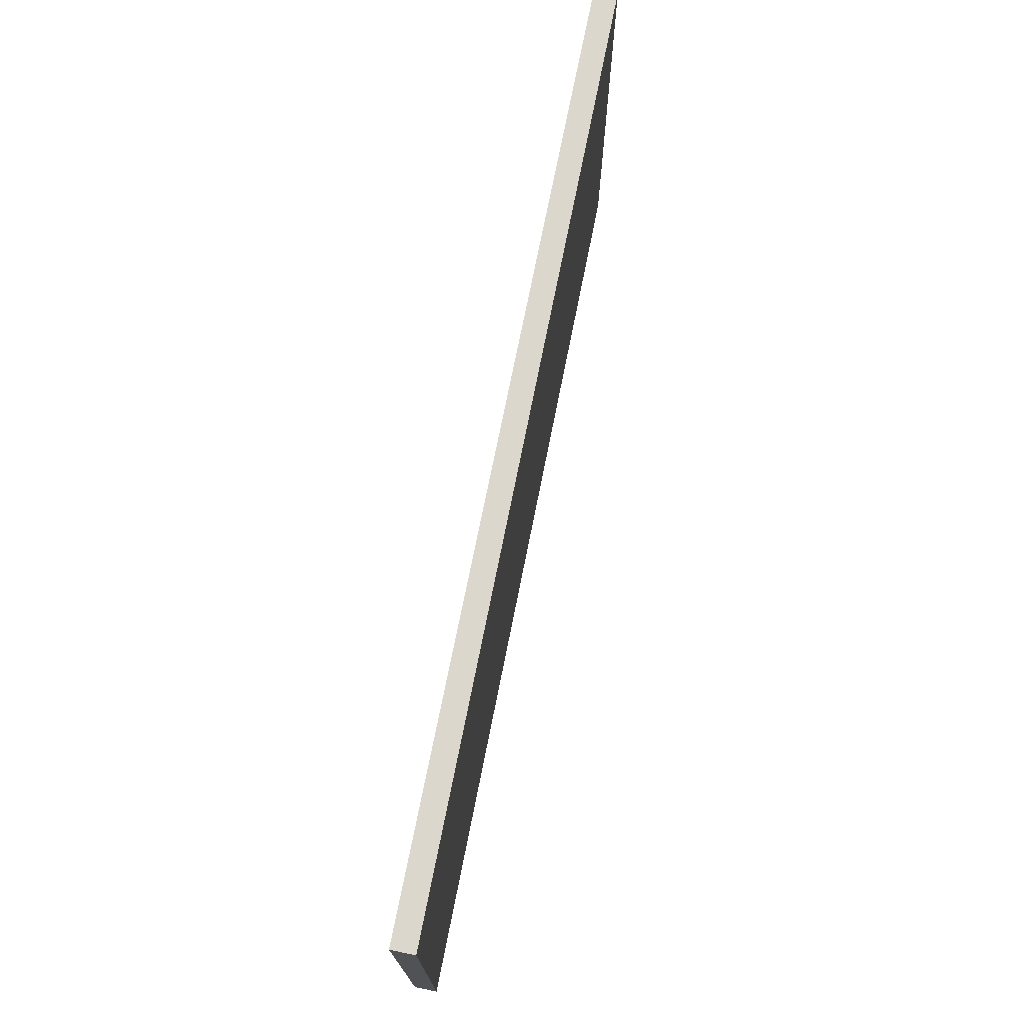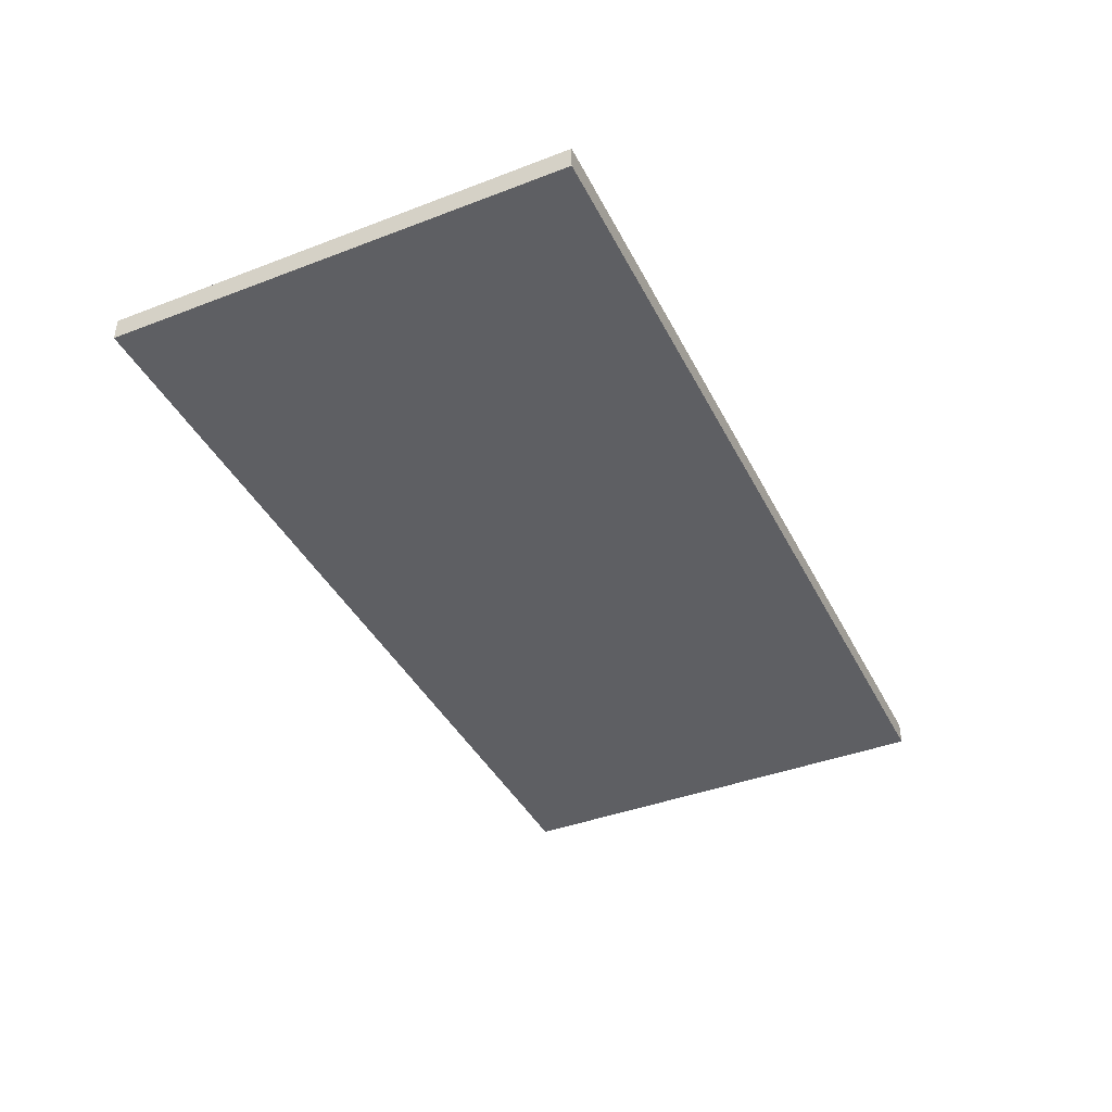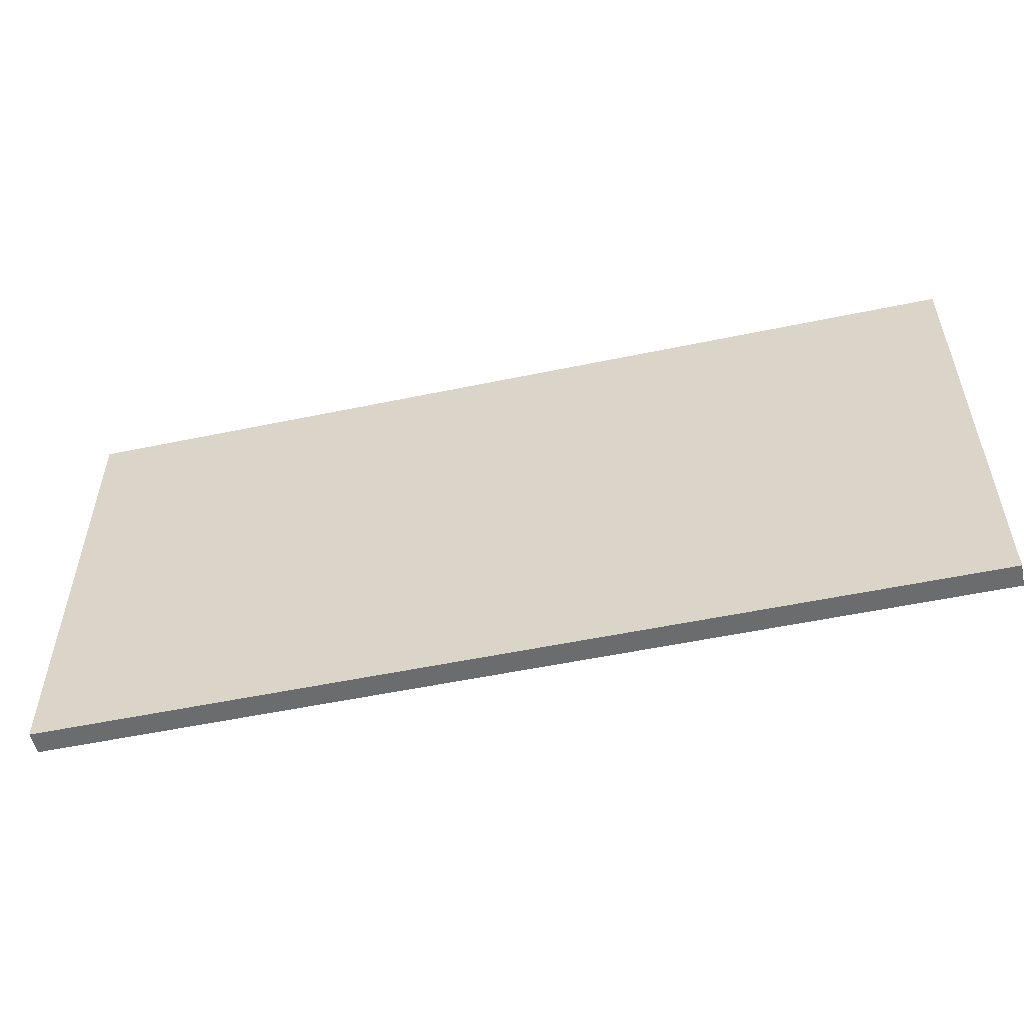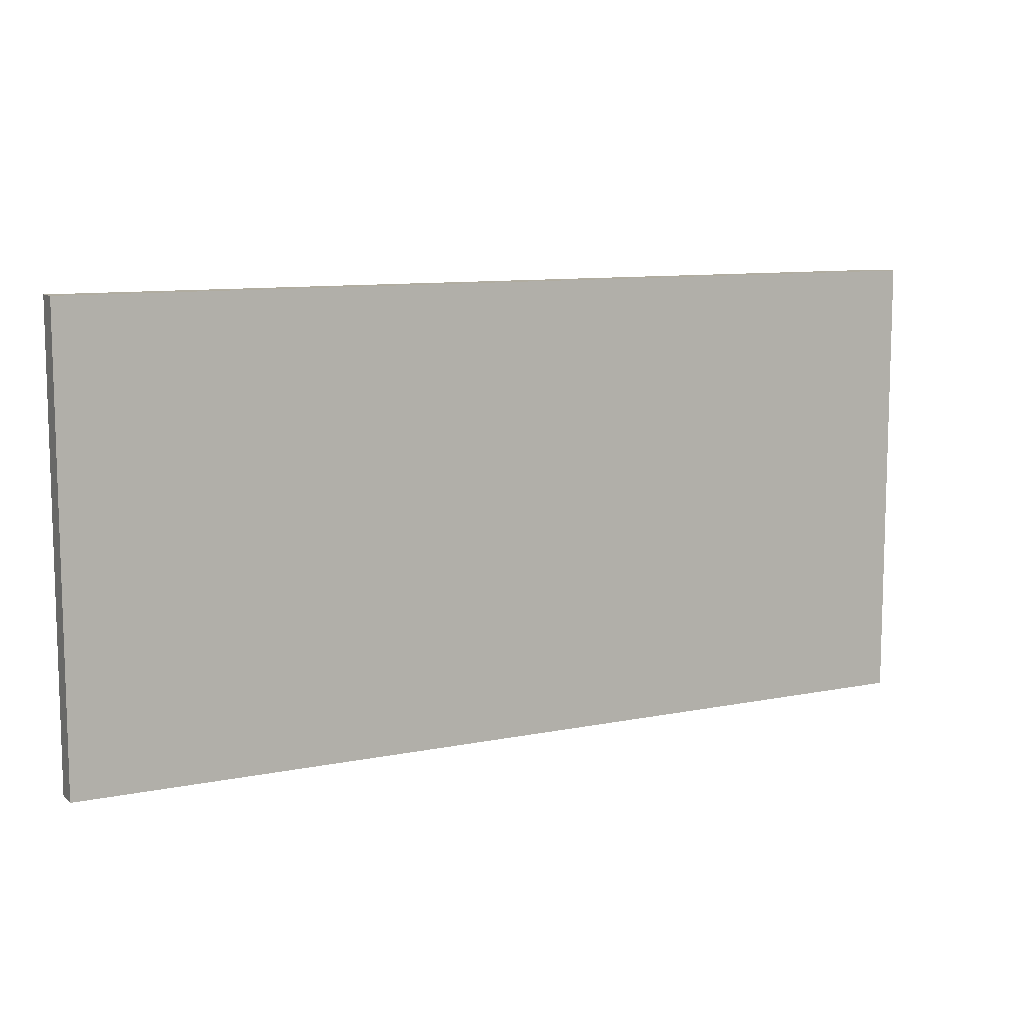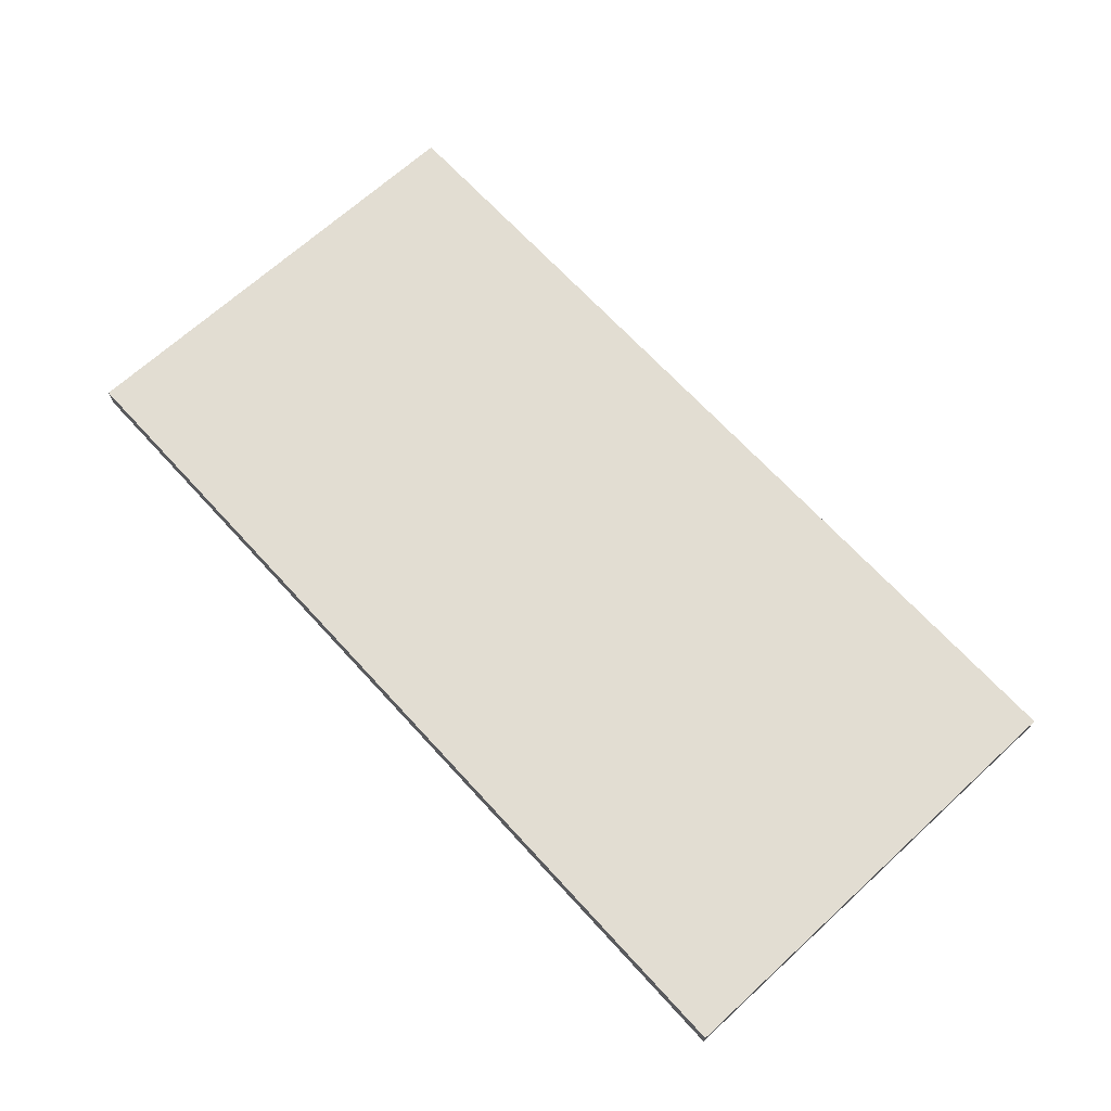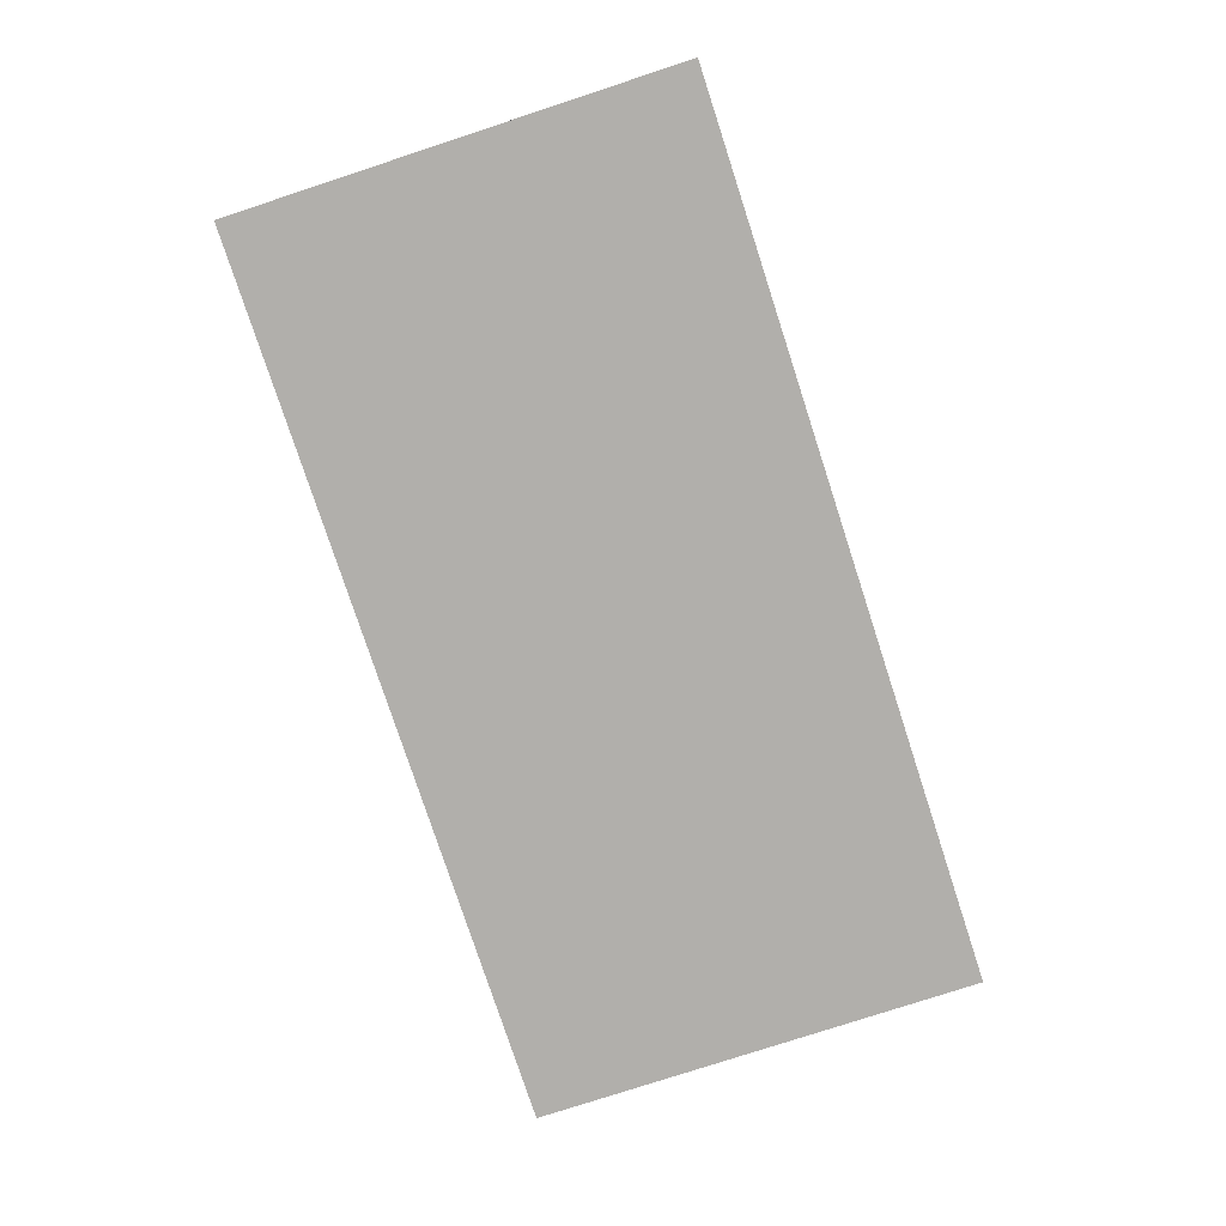
<metadata>
{"format":"obj","ext":"obj","renderer":"f3d","projection":"perspective","resolution":1024,"background":"white","views":[{"elev":72.8,"azim":-78.7,"up":"+Y"},{"elev":-40.6,"azim":-64.9,"up":"+Z"},{"elev":-53.6,"azim":-167.4,"up":"+Y"},{"elev":9.9,"azim":152.4,"up":"+Y"},{"elev":68.2,"azim":47.5,"up":"+Z"},{"elev":-78.3,"azim":108.1,"up":"+Z"}]}
</metadata>
<code>
o
v 0 4 -3.9
v 0 4 -4
v 0 6 -3.9
v 0 6 -4
v 4 4 -3.9
v 4 4 -4
v 4 6 -3.9
v 4 6 -4
v 0 4 -3.9
v 0 6 -3.9
v 0.4 5.5 -3.9
v 0.4 5.9 -3.9
v 0.5 4.5 -3.9
v 0.5 4.6 -3.9
v 0.5 5.4 -3.9
v 0.5 5.5 -3.9
v 0.5 5.6 -3.9
v 0.5 5.8 -3.9
v 0.5 5.9 -3.9
v 0.5 6 -3.9
v 0.6 4.4 -3.9
v 0.6 4.5 -3.9
v 0.6 4.6 -3.9
v 0.6 4.7 -3.9
v 0.6 5.3 -3.9
v 0.6 5.4 -3.9
v 0.6 5.5 -3.9
v 0.6 5.6 -3.9
v 0.6 5.8 -3.9
v 0.6 5.9 -3.9
v 0.6 6 -3.9
v 0.7 4.6 -3.9
v 0.7 4.7 -3.9
v 0.7 4.8 -3.9
v 0.7 5.1 -3.9
v 0.7 5.3 -3.9
v 0.7 5.4 -3.9
v 0.7 5.5 -3.9
v 0.7 5.6 -3.9
v 0.7 5.9 -3.9
v 0.8 4.6 -3.9
v 0.8 4.7 -3.9
v 0.8 5.2 -3.9
v 0.8 5.3 -3.9
v 0.8 5.4 -3.9
v 0.8 5.5 -3.9
v 0.8 5.6 -3.9
v 0.9 4.6 -3.9
v 0.9 4.7 -3.9
v 0.9 5.4 -3.9
v 0.9 5.5 -3.9
v 1 4.8 -3.9
v 1 4.9 -3.9
v 1 5.2 -3.9
v 1 5.3 -3.9
v 1.1 4.2 -3.9
v 1.1 4.4 -3.9
v 1.1 4.5 -3.9
v 1.1 4.7 -3.9
v 1.1 4.9 -3.9
v 1.1 5 -3.9
v 1.1 5.1 -3.9
v 1.1 5.4 -3.9
v 1.2 4.1 -3.9
v 1.2 4.2 -3.9
v 1.2 5 -3.9
v 1.2 5.1 -3.9
v 1.4 4.6 -3.9
v 1.4 4.8 -3.9
v 1.6 4.6 -3.9
v 1.6 4.8 -3.9
v 1.8 4.1 -3.9
v 1.8 4.2 -3.9
v 1.8 5 -3.9
v 1.8 5.1 -3.9
v 1.9 4.2 -3.9
v 1.9 4.3 -3.9
v 1.9 4.9 -3.9
v 1.9 5 -3.9
v 2 4.3 -3.9
v 2 4.9 -3.9
v 2.9 4.9 -3.9
v 2.9 5.5 -3.9
v 3 4.8 -3.9
v 3 4.9 -3.9
v 3 5.1 -3.9
v 3 5.4 -3.9
v 3 5.5 -3.9
v 3 5.6 -3.9
v 3.1 4.8 -3.9
v 3.1 4.9 -3.9
v 3.1 5.1 -3.9
v 3.1 5.4 -3.9
v 3.1 5.5 -3.9
v 3.2 4.9 -3.9
v 3.2 5 -3.9
v 3.2 5.4 -3.9
v 3.2 5.5 -3.9
v 3.2 5.6 -3.9
v 3.3 5 -3.9
v 3.3 5.5 -3.9
v 4 4 -3.9
v 4 6 -3.9
v 0 4 -4
v 0 6 -4
v 0.4 5.5 -4
v 0.4 5.9 -4
v 0.5 4.5 -4
v 0.5 4.6 -4
v 0.5 5.4 -4
v 0.5 5.5 -4
v 0.5 5.6 -4
v 0.5 5.8 -4
v 0.5 5.9 -4
v 0.5 6 -4
v 0.6 4.4 -4
v 0.6 4.5 -4
v 0.6 4.6 -4
v 0.6 4.7 -4
v 0.6 5.3 -4
v 0.6 5.4 -4
v 0.6 5.5 -4
v 0.6 5.6 -4
v 0.6 5.8 -4
v 0.6 5.9 -4
v 0.6 6 -4
v 0.7 4.6 -4
v 0.7 4.7 -4
v 0.7 4.8 -4
v 0.7 5.1 -4
v 0.7 5.3 -4
v 0.7 5.4 -4
v 0.7 5.5 -4
v 0.7 5.6 -4
v 0.7 5.9 -4
v 0.8 4.6 -4
v 0.8 4.7 -4
v 0.8 5.2 -4
v 0.8 5.3 -4
v 0.8 5.4 -4
v 0.8 5.5 -4
v 0.8 5.6 -4
v 0.9 4.6 -4
v 0.9 4.7 -4
v 0.9 5.4 -4
v 0.9 5.5 -4
v 1 4.8 -4
v 1 4.9 -4
v 1 5.2 -4
v 1 5.3 -4
v 1.1 4.2 -4
v 1.1 4.4 -4
v 1.1 4.5 -4
v 1.1 4.7 -4
v 1.1 4.9 -4
v 1.1 5 -4
v 1.1 5.1 -4
v 1.1 5.4 -4
v 1.2 4.1 -4
v 1.2 4.2 -4
v 1.2 5 -4
v 1.2 5.1 -4
v 1.4 4.6 -4
v 1.4 4.8 -4
v 1.6 4.6 -4
v 1.6 4.8 -4
v 1.8 4.1 -4
v 1.8 4.2 -4
v 1.8 5 -4
v 1.8 5.1 -4
v 1.9 4.2 -4
v 1.9 4.3 -4
v 1.9 4.9 -4
v 1.9 5 -4
v 2 4.3 -4
v 2 4.9 -4
v 2.9 4.9 -4
v 2.9 5.5 -4
v 3 4.8 -4
v 3 4.9 -4
v 3 5.1 -4
v 3 5.4 -4
v 3 5.5 -4
v 3 5.6 -4
v 3.1 4.8 -4
v 3.1 4.9 -4
v 3.1 5.1 -4
v 3.1 5.4 -4
v 3.1 5.5 -4
v 3.2 4.9 -4
v 3.2 5 -4
v 3.2 5.4 -4
v 3.2 5.5 -4
v 3.2 5.6 -4
v 3.3 5 -4
v 3.3 5.5 -4
v 4 4 -4
v 4 6 -4
v 0 4 -3.9
v 4 4 -3.9
v 0 4 -4
v 4 4 -4
v 0 6 -3.9
v 0.5 6 -3.9
v 0.6 6 -3.9
v 4 6 -3.9
v 0 6 -4
v 0.5 6 -4
v 0.6 6 -4
v 4 6 -4
f 3 2 1
f 4 2 3
f 5 6 7
f 7 6 8
f 11 10 9
f 12 10 11
f 13 11 9
f 14 11 13
f 15 11 14
f 16 12 11
f 16 11 15
f 17 12 16
f 18 12 17
f 19 10 12
f 19 12 18
f 20 10 19
f 21 13 9
f 22 14 13
f 22 13 21
f 23 15 14
f 23 14 22
f 24 15 23
f 25 15 24
f 26 16 15
f 26 15 25
f 26 17 16
f 27 17 26
f 28 18 17
f 28 17 27
f 29 19 18
f 29 18 28
f 29 20 19
f 30 20 29
f 31 20 30
f 32 24 23
f 32 23 22
f 33 25 24
f 33 24 32
f 34 25 33
f 35 25 34
f 36 26 25
f 36 25 35
f 37 27 26
f 37 26 36
f 38 28 27
f 38 27 37
f 38 29 28
f 38 30 29
f 39 30 38
f 40 31 30
f 40 30 39
f 41 32 22
f 41 33 32
f 42 34 33
f 42 33 41
f 43 36 35
f 44 37 36
f 44 36 43
f 45 39 38
f 45 37 44
f 45 38 37
f 46 39 45
f 47 40 39
f 47 39 46
f 48 41 22
f 48 42 41
f 49 34 42
f 49 42 48
f 50 46 45
f 50 45 44
f 51 47 46
f 51 46 50
f 52 35 34
f 52 34 49
f 53 35 52
f 54 43 35
f 54 44 43
f 55 50 44
f 55 44 54
f 56 21 9
f 57 22 21
f 57 21 56
f 58 48 22
f 58 22 57
f 58 49 48
f 59 53 52
f 59 49 58
f 59 52 49
f 60 35 53
f 60 53 59
f 61 35 60
f 62 54 35
f 62 35 61
f 62 55 54
f 63 50 55
f 63 55 62
f 63 51 50
f 64 56 9
f 65 57 56
f 65 56 64
f 65 59 58
f 65 58 57
f 65 61 60
f 65 60 59
f 66 62 61
f 66 61 65
f 66 63 62
f 67 63 66
f 68 65 64
f 68 66 65
f 68 67 66
f 69 67 68
f 70 68 64
f 70 69 68
f 71 67 69
f 71 69 70
f 72 64 9
f 72 70 64
f 72 71 70
f 73 71 72
f 74 67 71
f 74 71 73
f 75 63 67
f 75 67 74
f 76 73 72
f 76 74 73
f 77 74 76
f 78 74 77
f 79 75 74
f 79 74 78
f 80 78 77
f 80 77 76
f 81 79 78
f 81 78 80
f 82 81 80
f 82 79 81
f 83 63 75
f 83 79 82
f 83 51 63
f 83 75 79
f 83 47 51
f 84 82 80
f 85 83 82
f 85 82 84
f 86 83 85
f 87 83 86
f 88 47 83
f 88 83 87
f 89 40 47
f 89 47 88
f 90 84 80
f 90 85 84
f 90 86 85
f 91 86 90
f 92 87 86
f 92 86 91
f 93 88 87
f 93 87 92
f 93 89 88
f 94 89 93
f 95 91 90
f 95 92 91
f 95 93 92
f 96 93 95
f 97 94 93
f 97 93 96
f 98 89 94
f 98 94 97
f 99 40 89
f 99 89 98
f 100 97 96
f 100 96 95
f 100 98 97
f 101 99 98
f 101 98 100
f 102 80 76
f 102 76 72
f 102 101 100
f 102 90 80
f 102 95 90
f 102 72 9
f 102 100 95
f 103 40 99
f 103 101 102
f 103 99 101
f 103 31 40
f 104 105 106
f 106 105 107
f 104 106 108
f 108 106 109
f 109 106 110
f 106 107 111
f 110 106 111
f 111 107 112
f 112 107 113
f 107 105 114
f 113 107 114
f 114 105 115
f 104 108 116
f 108 109 117
f 116 108 117
f 109 110 118
f 117 109 118
f 118 110 119
f 119 110 120
f 110 111 121
f 120 110 121
f 111 112 121
f 121 112 122
f 112 113 123
f 122 112 123
f 113 114 124
f 123 113 124
f 114 115 124
f 124 115 125
f 125 115 126
f 118 119 127
f 117 118 127
f 119 120 128
f 127 119 128
f 128 120 129
f 129 120 130
f 120 121 131
f 130 120 131
f 121 122 132
f 131 121 132
f 122 123 133
f 132 122 133
f 123 124 133
f 124 125 133
f 133 125 134
f 125 126 135
f 134 125 135
f 117 127 136
f 127 128 136
f 128 129 137
f 136 128 137
f 130 131 138
f 131 132 139
f 138 131 139
f 133 134 140
f 139 132 140
f 132 133 140
f 140 134 141
f 134 135 142
f 141 134 142
f 117 136 143
f 136 137 143
f 137 129 144
f 143 137 144
f 140 141 145
f 139 140 145
f 141 142 146
f 145 141 146
f 129 130 147
f 144 129 147
f 147 130 148
f 130 138 149
f 138 139 149
f 139 145 150
f 149 139 150
f 104 116 151
f 116 117 152
f 151 116 152
f 117 143 153
f 152 117 153
f 143 144 153
f 147 148 154
f 153 144 154
f 144 147 154
f 148 130 155
f 154 148 155
f 155 130 156
f 130 149 157
f 156 130 157
f 149 150 157
f 150 145 158
f 157 150 158
f 145 146 158
f 104 151 159
f 151 152 160
f 159 151 160
f 153 154 160
f 152 153 160
f 155 156 160
f 154 155 160
f 156 157 161
f 160 156 161
f 157 158 161
f 161 158 162
f 159 160 163
f 160 161 163
f 161 162 163
f 163 162 164
f 159 163 165
f 163 164 165
f 164 162 166
f 165 164 166
f 104 159 167
f 159 165 167
f 165 166 167
f 167 166 168
f 166 162 169
f 168 166 169
f 162 158 170
f 169 162 170
f 167 168 171
f 168 169 171
f 171 169 172
f 172 169 173
f 169 170 174
f 173 169 174
f 172 173 175
f 171 172 175
f 173 174 176
f 175 173 176
f 175 176 177
f 176 174 177
f 170 158 178
f 177 174 178
f 158 146 178
f 174 170 178
f 146 142 178
f 175 177 179
f 177 178 180
f 179 177 180
f 180 178 181
f 181 178 182
f 178 142 183
f 182 178 183
f 142 135 184
f 183 142 184
f 175 179 185
f 179 180 185
f 180 181 185
f 185 181 186
f 181 182 187
f 186 181 187
f 182 183 188
f 187 182 188
f 183 184 188
f 188 184 189
f 185 186 190
f 186 187 190
f 187 188 190
f 190 188 191
f 188 189 192
f 191 188 192
f 189 184 193
f 192 189 193
f 184 135 194
f 193 184 194
f 191 192 195
f 190 191 195
f 192 193 195
f 193 194 196
f 195 193 196
f 171 175 197
f 167 171 197
f 195 196 197
f 175 185 197
f 185 190 197
f 104 167 197
f 190 195 197
f 194 135 198
f 197 196 198
f 196 194 198
f 135 126 198
f 201 200 199
f 202 200 201
f 203 204 207
f 204 205 208
f 207 204 208
f 205 206 209
f 208 205 209
f 209 206 210

</code>
